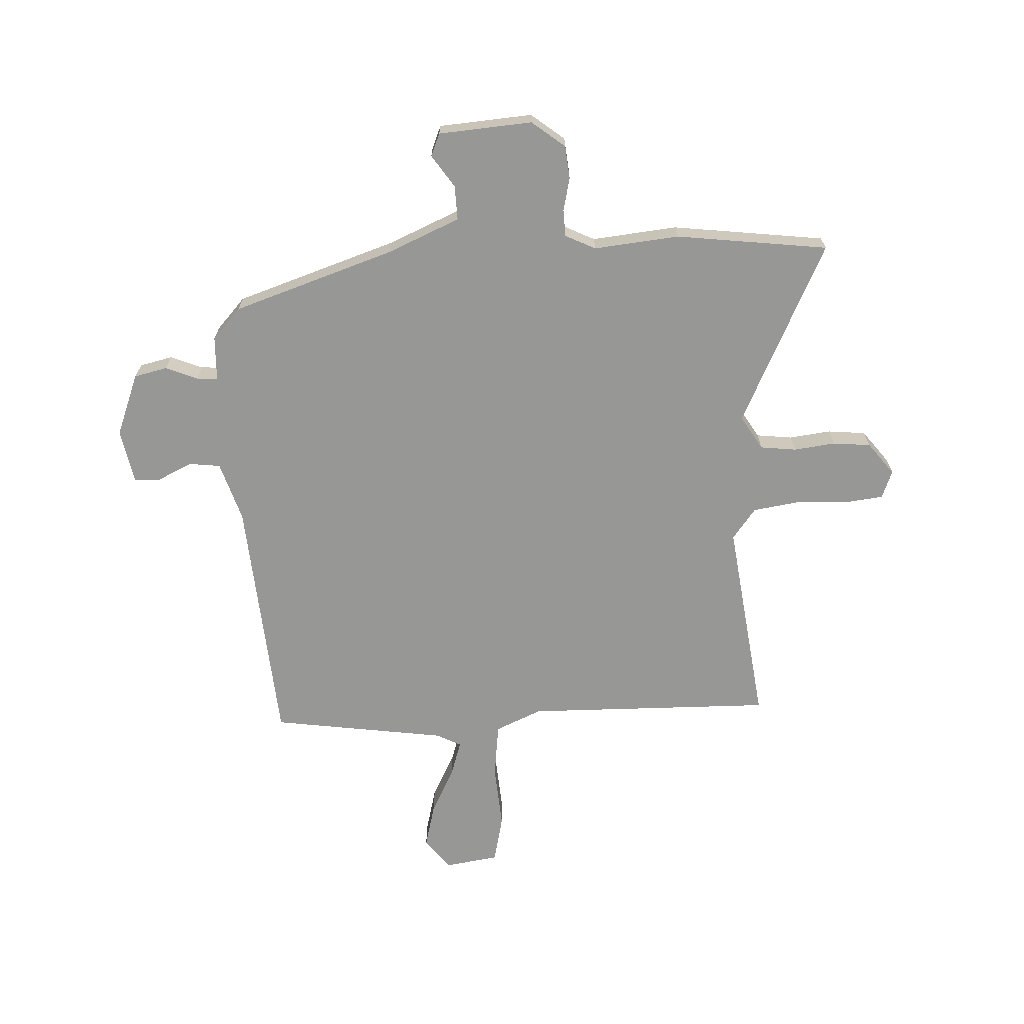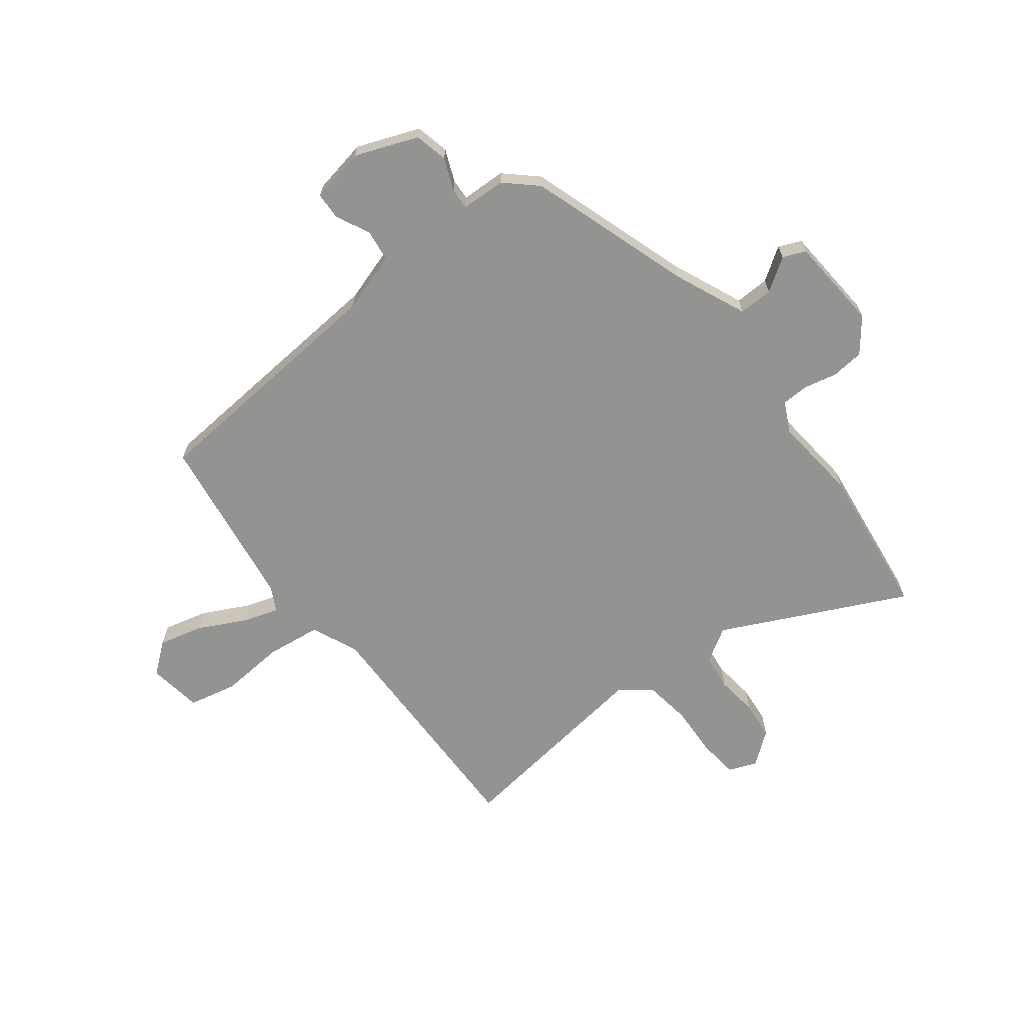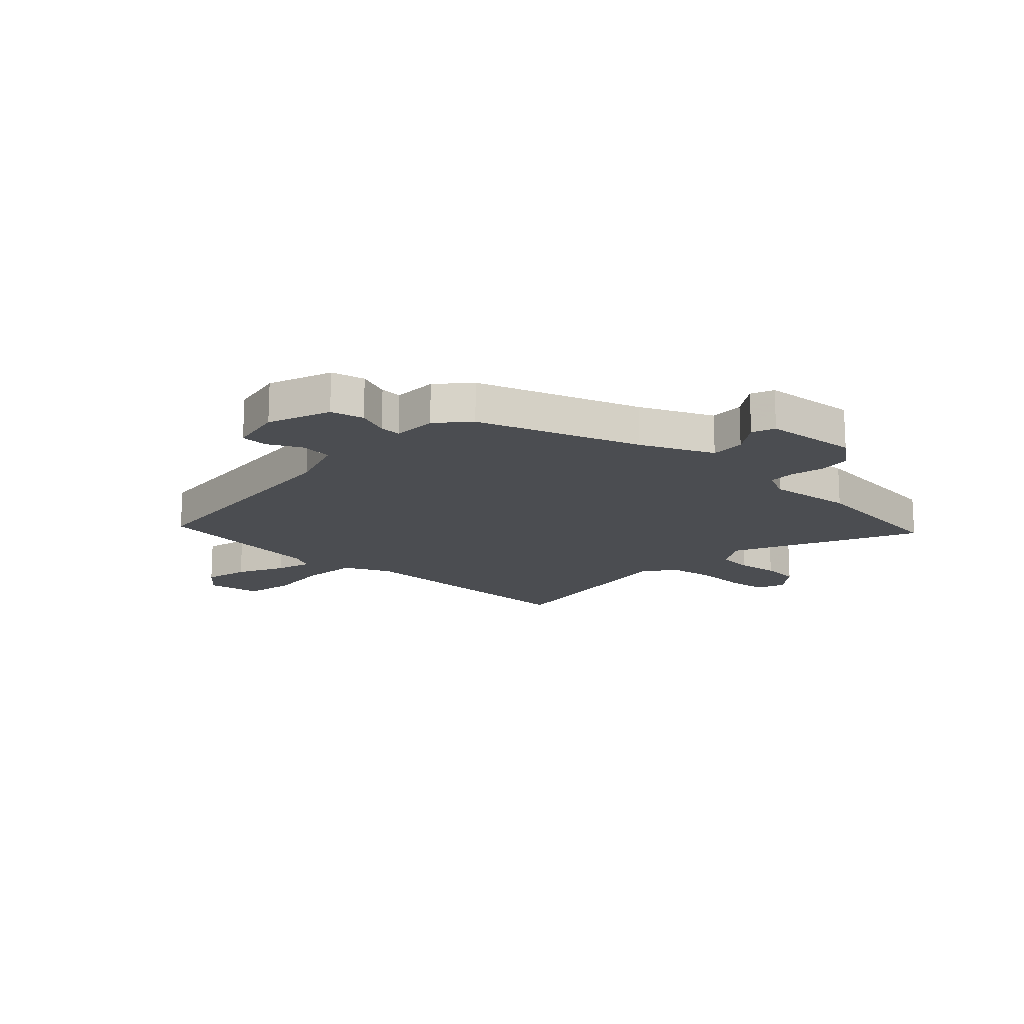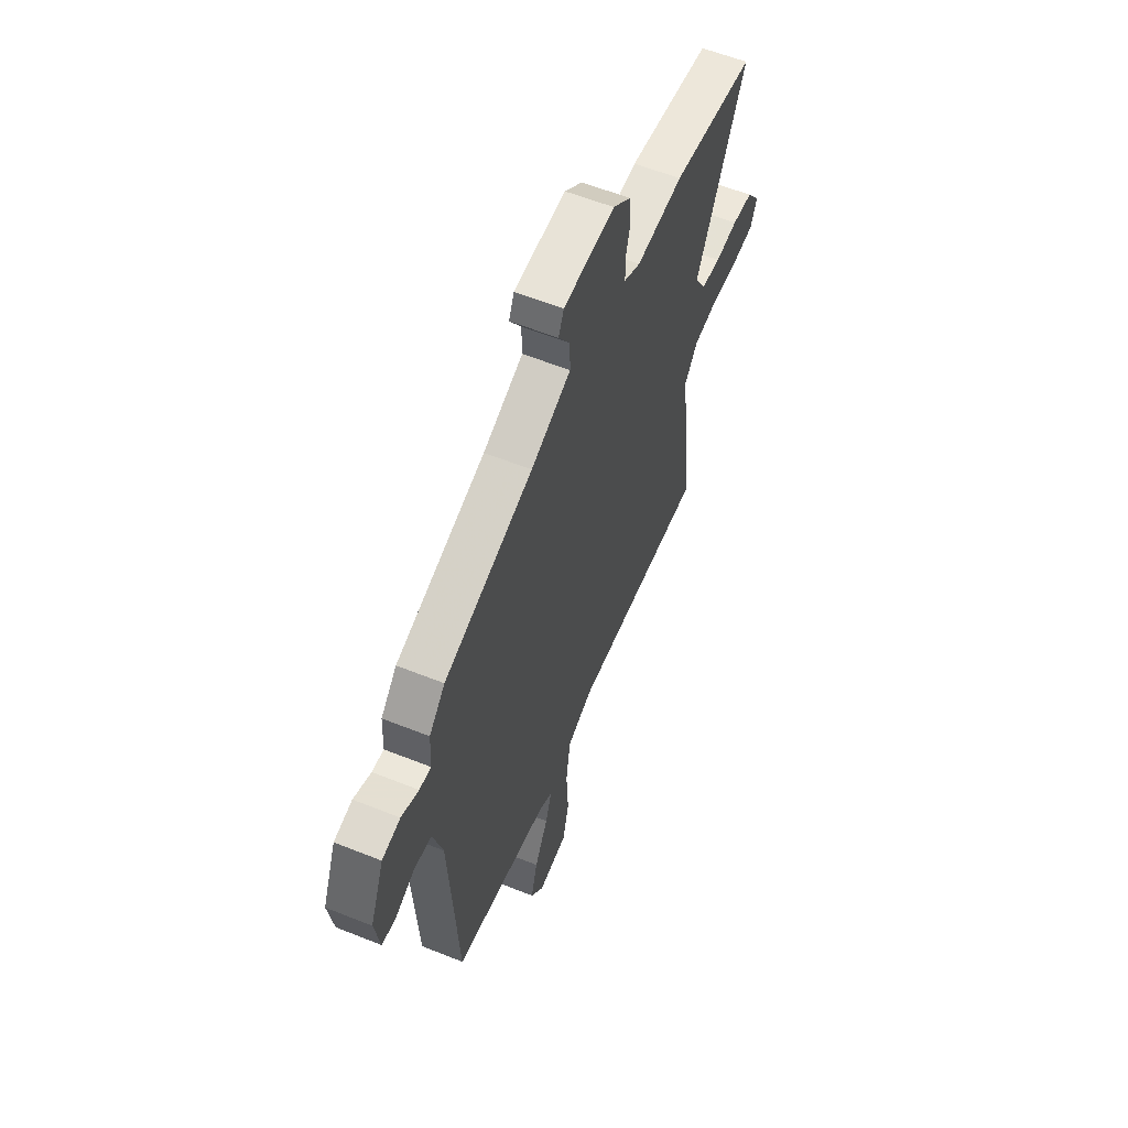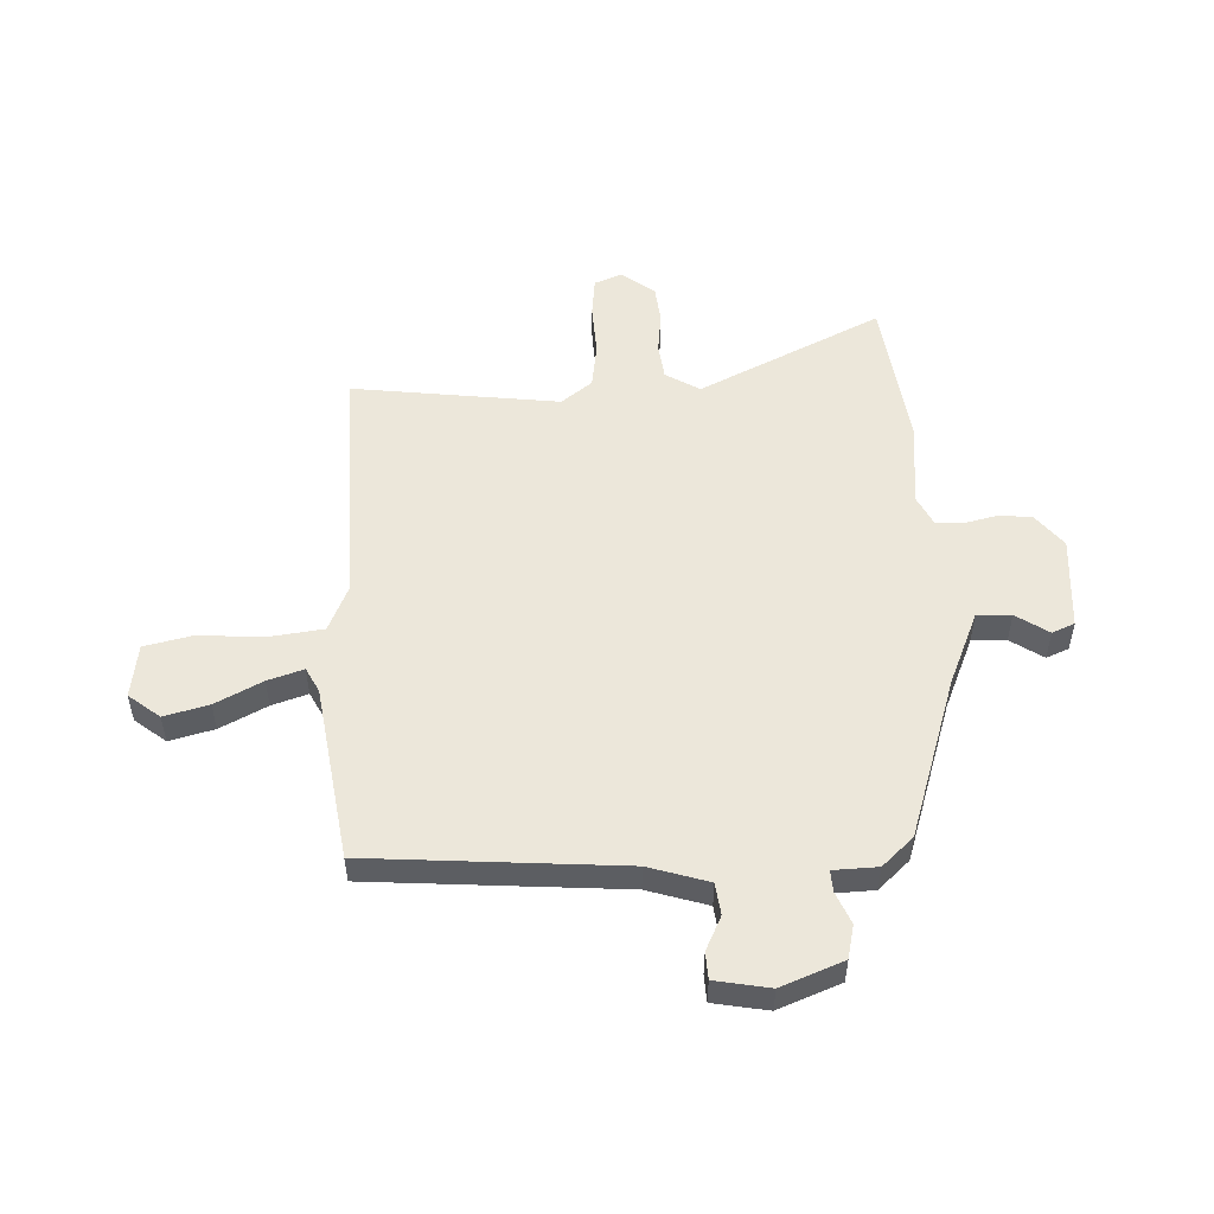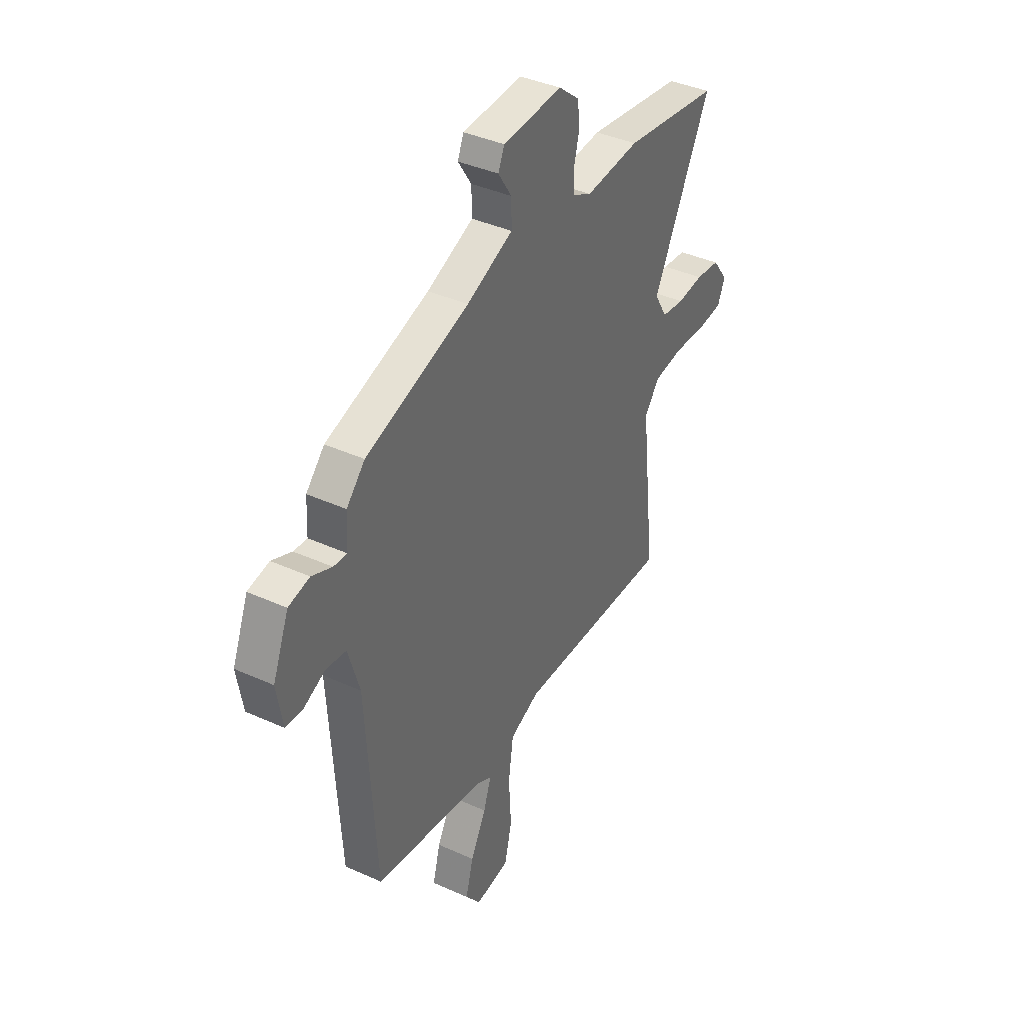
<metadata>
{"format":"obj","ext":"obj","renderer":"f3d","projection":"perspective","resolution":1024,"background":"white","views":[{"elev":-68.1,"azim":3.7,"up":"+Y"},{"elev":-66.6,"azim":-51.4,"up":"+Y"},{"elev":-16.0,"azim":-41.5,"up":"+Y"},{"elev":58.4,"azim":-67.5,"up":"+Z"},{"elev":52.4,"azim":-91.7,"up":"+Y"},{"elev":39.3,"azim":-60.5,"up":"+Z"}]}
</metadata>
<code>
v -0.479 0.07 0.431
v -0.181 0.07 0.524
v -0.047 0.07 0.579
v -0.048 0.07 0.642
v -0.087 0.07 0.702
v -0.069 0.07 0.743
v 0.103 0.07 0.753
v 0.163 0.07 0.704
v 0.168 0.07 0.644
v 0.153 0.07 0.583
v 0.154 0.07 0.534
v 0.209 0.07 0.506
v 0.366 0.07 0.519
v 0.645 0.07 0.479
v 0.478 0.07 0.147
v 0.515 0.07 0.084
v 0.581 0.07 0.075
v 0.657 0.07 0.083
v 0.727 0.07 0.075
v 0.772 0.07 0.015
v 0.751 0.07 -0.036
v 0.678 0.07 -0.043
v 0.583 0.07 -0.037
v 0.499 0.07 -0.048
v 0.455 0.07 -0.104
v 0.498 0.07 -0.483
v 0.043 0.07 -0.468
v -0.043 0.07 -0.504
v -0.057 0.07 -0.604
v -0.05 0.07 -0.722
v -0.071 0.07 -0.81
v -0.17 0.07 -0.823
v -0.214 0.07 -0.766
v -0.192 0.07 -0.685
v -0.147 0.07 -0.6
v -0.125 0.07 -0.535
v -0.17 0.07 -0.511
v -0.491 0.07 -0.459
v -0.52 0.07 0.004
v -0.553 0.07 0.114
v -0.611 0.07 0.122
v -0.674 0.07 0.093
v -0.723 0.07 0.096
v -0.74 0.07 0.196
v -0.694 0.07 0.309
v -0.633 0.07 0.322
v -0.575 0.07 0.297
v -0.536 0.07 0.294
v -0.532 0.07 0.375
v -0.479 0 0.431
v -0.181 0 0.524
v -0.047 0 0.579
v -0.048 0 0.642
v -0.087 0 0.702
v -0.069 0 0.743
v 0.103 0 0.753
v 0.163 0 0.704
v 0.168 0 0.644
v 0.153 0 0.583
v 0.154 0 0.534
v 0.209 0 0.506
v 0.366 0 0.519
v 0.645 0 0.479
v 0.478 0 0.147
v 0.515 0 0.084
v 0.581 0 0.075
v 0.657 0 0.083
v 0.727 0 0.075
v 0.772 0 0.015
v 0.751 0 -0.036
v 0.678 0 -0.043
v 0.583 0 -0.037
v 0.499 0 -0.048
v 0.455 0 -0.104
v 0.498 0 -0.483
v 0.043 0 -0.468
v -0.043 0 -0.504
v -0.057 0 -0.604
v -0.05 0 -0.722
v -0.071 0 -0.81
v -0.17 0 -0.823
v -0.214 0 -0.766
v -0.192 0 -0.685
v -0.147 0 -0.6
v -0.125 0 -0.535
v -0.17 0 -0.511
v -0.491 0 -0.459
v -0.52 0 0.004
v -0.553 0 0.114
v -0.611 0 0.122
v -0.674 0 0.093
v -0.723 0 0.096
v -0.74 0 0.196
v -0.694 0 0.309
v -0.633 0 0.322
v -0.575 0 0.297
v -0.536 0 0.294
v -0.532 0 0.375
f 48 49 1 2
f 45 46 47
f 44 45 47
f 43 44 47
f 42 43 47
f 41 42 47
f 40 41 47 48
f 48 2 3
f 40 48 3
f 39 40 3
f 37 38 39 3
f 33 34 35
f 32 33 35
f 31 32 35
f 30 31 35
f 29 30 35
f 28 29 35 36
f 36 37 3
f 28 36 3
f 27 28 3
f 21 22 23
f 20 21 23
f 19 20 23
f 18 19 23
f 17 18 23
f 16 17 23 24
f 15 16 24 25
f 12 13 14 15
f 11 12 15 25
f 8 9 10
f 7 8 10
f 6 7 10
f 5 6 10
f 4 5 10
f 4 10 11
f 25 26 27
f 11 25 27
f 4 11 27
f 3 4 27
f 51 50 98 97
f 96 95 94
f 96 94 93
f 96 93 92
f 96 92 91
f 96 91 90
f 97 96 90 89
f 52 51 97
f 52 97 89
f 52 89 88
f 52 88 87 86
f 84 83 82
f 84 82 81
f 84 81 80
f 84 80 79
f 84 79 78
f 85 84 78 77
f 52 86 85
f 52 85 77
f 52 77 76
f 72 71 70
f 72 70 69
f 72 69 68
f 72 68 67
f 72 67 66
f 73 72 66 65
f 74 73 65 64
f 64 63 62 61
f 74 64 61 60
f 59 58 57
f 59 57 56
f 59 56 55
f 59 55 54
f 59 54 53
f 60 59 53
f 76 75 74
f 76 74 60
f 76 60 53
f 76 53 52
f 1 50 51 2
f 2 51 52 3
f 3 52 53 4
f 4 53 54 5
f 5 54 55 6
f 6 55 56 7
f 7 56 57 8
f 8 57 58 9
f 9 58 59 10
f 10 59 60 11
f 11 60 61 12
f 12 61 62 13
f 13 62 63 14
f 14 63 64 15
f 15 64 65 16
f 16 65 66 17
f 17 66 67 18
f 18 67 68 19
f 19 68 69 20
f 20 69 70 21
f 21 70 71 22
f 22 71 72 23
f 23 72 73 24
f 24 73 74 25
f 25 74 75 26
f 26 75 76 27
f 27 76 77 28
f 28 77 78 29
f 29 78 79 30
f 30 79 80 31
f 31 80 81 32
f 32 81 82 33
f 33 82 83 34
f 34 83 84 35
f 35 84 85 36
f 36 85 86 37
f 37 86 87 38
f 38 87 88 39
f 39 88 89 40
f 40 89 90 41
f 41 90 91 42
f 42 91 92 43
f 43 92 93 44
f 44 93 94 45
f 45 94 95 46
f 46 95 96 47
f 47 96 97 48
f 48 97 98 49
f 49 98 50 1

</code>
